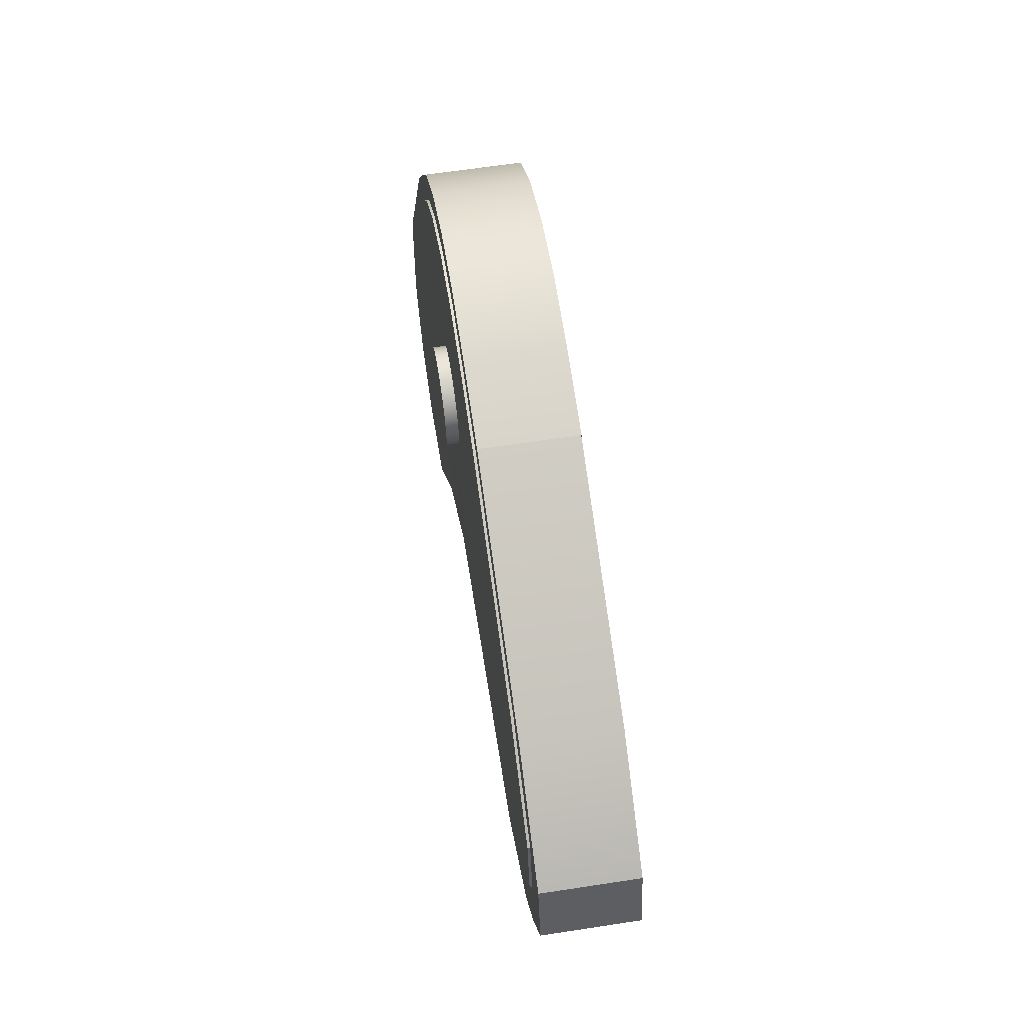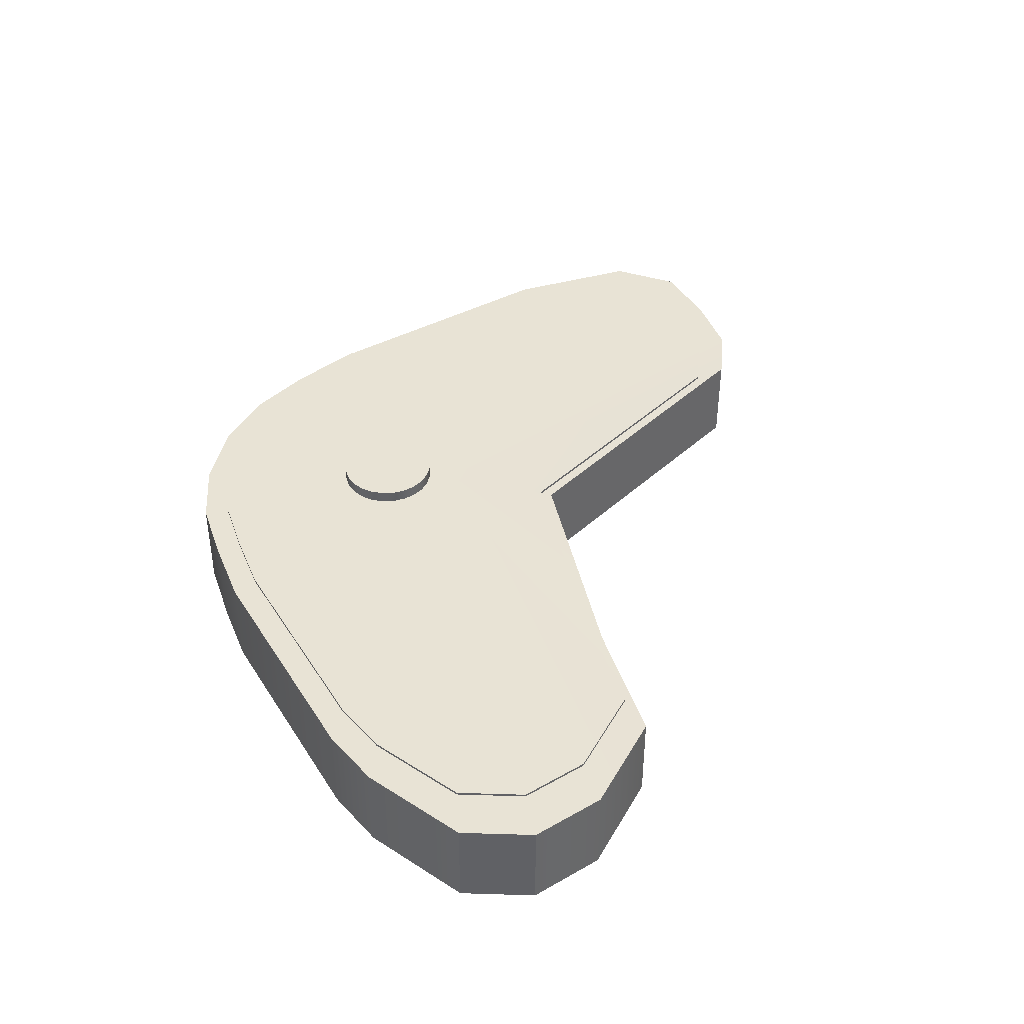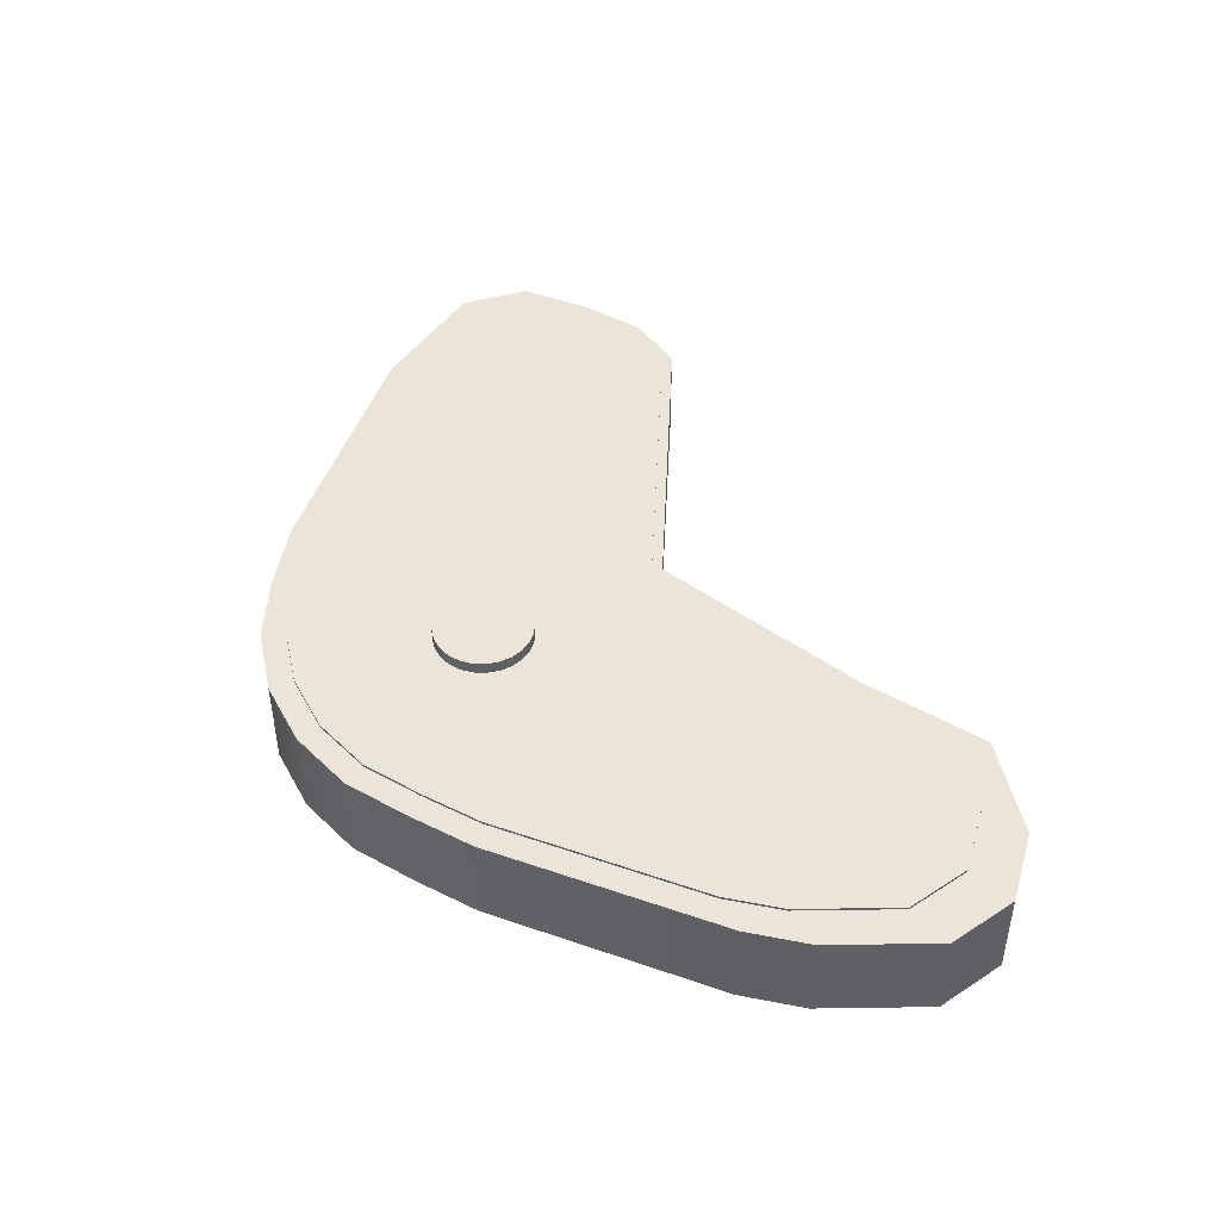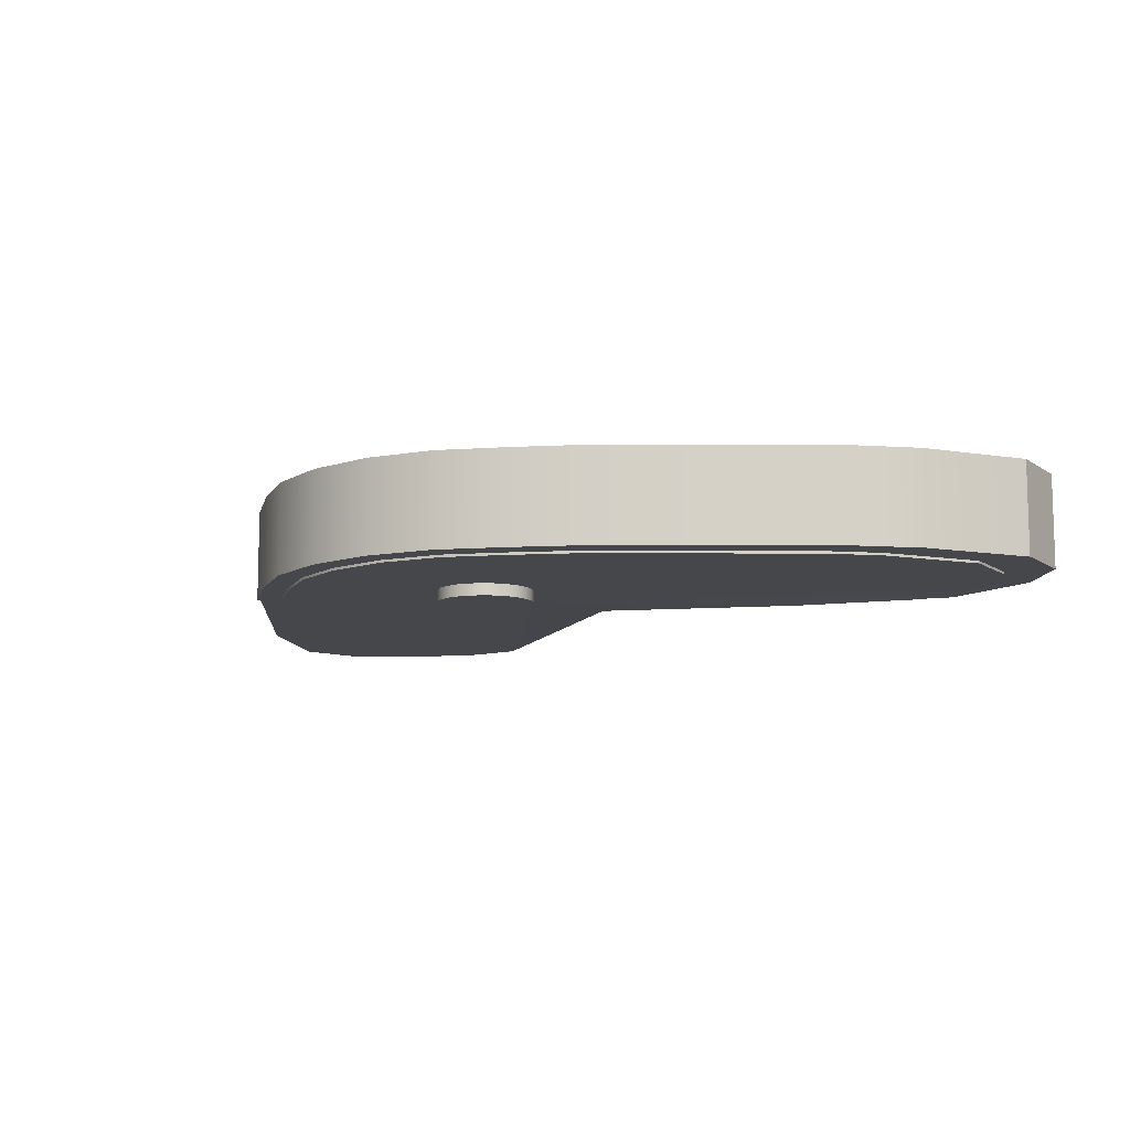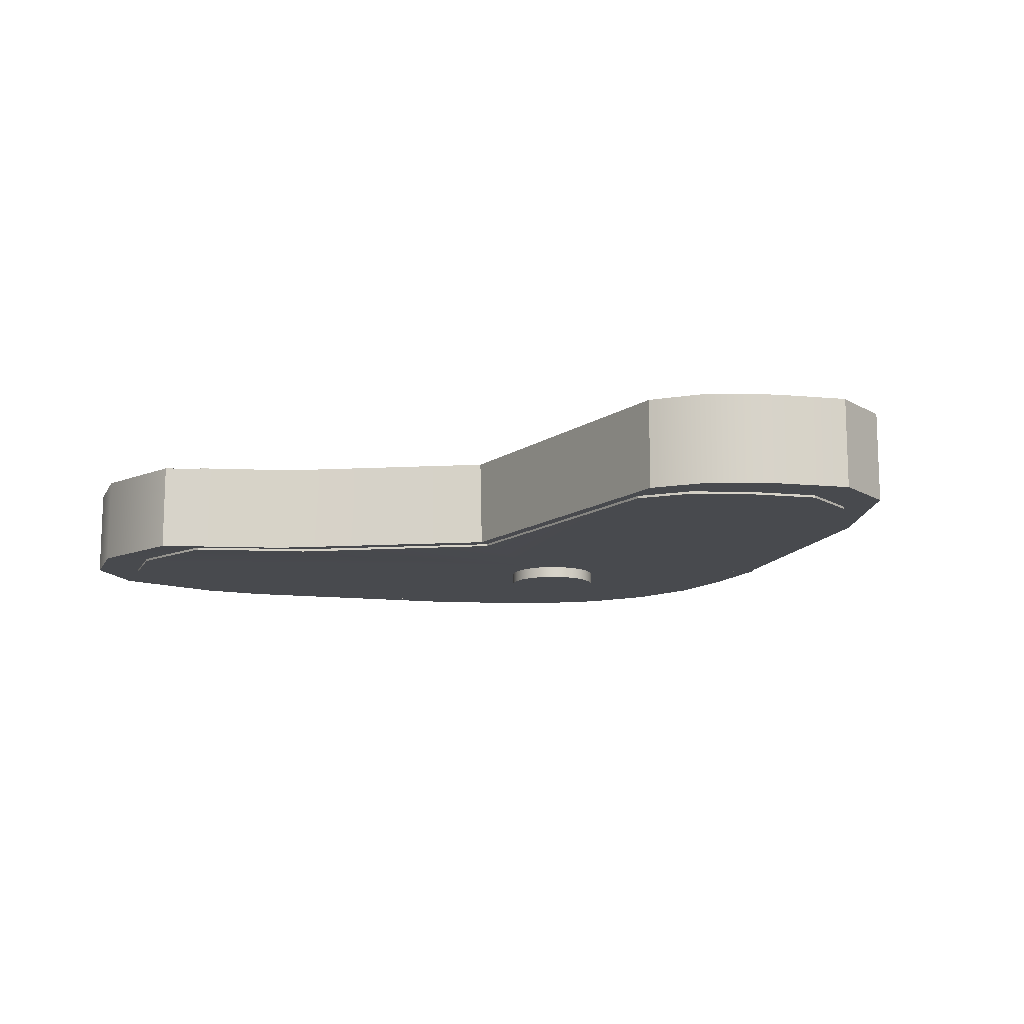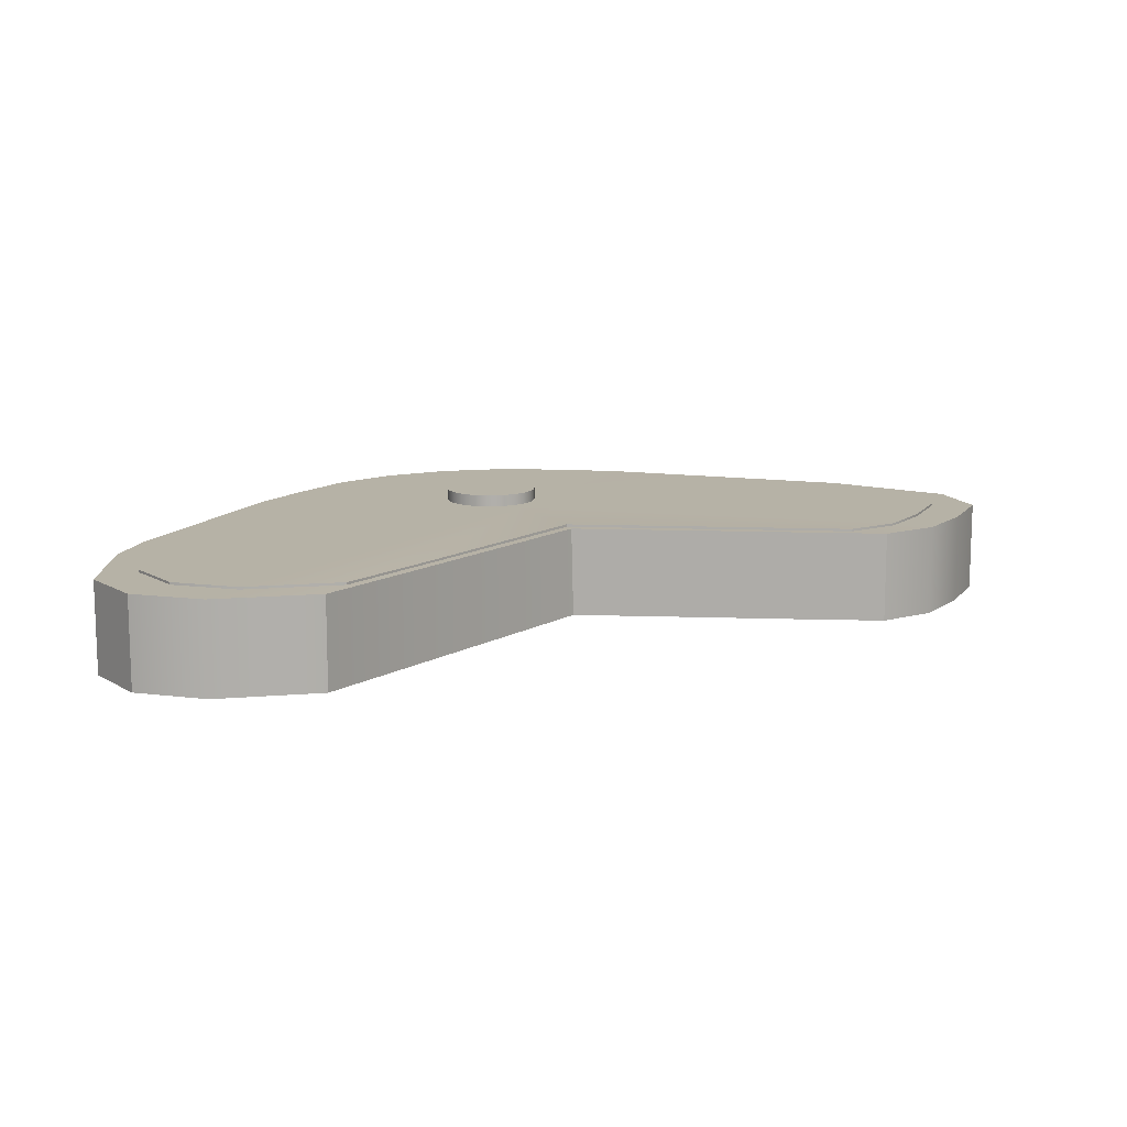
<metadata>
{"format":"obj","ext":"obj","renderer":"f3d","projection":"perspective","resolution":1024,"background":"white","views":[{"elev":61.6,"azim":-98.9,"up":"+Z"},{"elev":41.0,"azim":123.8,"up":"+Y"},{"elev":45.5,"azim":85.0,"up":"+Y"},{"elev":-10.3,"azim":62.9,"up":"+Y"},{"elev":-12.9,"azim":-130.5,"up":"+Y"},{"elev":12.2,"azim":175.2,"up":"+Y"}]}
</metadata>
<code>
o Cylinder2
v 0.0169 0.095 0.55
v 0.1592 0.095 0.5313
v 0.2919 0.095 0.4763
v 0.4059 0.095 0.389
v 0.4932 0.095 0.275
v 0.5746 0.095 0.1577
v 0.8001 0.095 -0.2899
v 0.8406 0.095 -0.4174
v 0.857 0.095 -0.6489
v 0.7774 0.095 -0.7777
v 0.631 0.095 -0.8353
v 0.411 0.095 -0.81
v 0.238 0.09112 -0.5968
v -0.09523 0.09884 -0.2488
v -0.7594 0.095 -0.3392
v -0.8734 0.095 -0.2776
v -0.9607 0.095 -0.1637
v -1.031 0.095 -0.03132
v -0.9987 0.095 0.1117
v -0.7785 0.09517 0.2792
v -0.2822 0.09479 0.4916
v -0.2894 0.095 0.4904
v -0.1254 0.095 0.5313
v 0.0169 -0.095 0.55
v 0.1592 -0.095 0.5313
v 0.2919 -0.095 0.4763
v 0.4059 -0.095 0.389
v 0.4932 -0.095 0.275
v 0.5746 -0.095 0.1577
v 0.8001 -0.095 -0.2899
v 0.8406 -0.095 -0.4174
v 0.857 -0.095 -0.6489
v 0.7774 -0.095 -0.7777
v 0.631 -0.095 -0.8353
v 0.411 -0.095 -0.81
v 0.2334 -0.09884 -0.5955
v -0.09982 -0.09112 -0.2475
v -0.7594 -0.095 -0.3392
v -0.8734 -0.095 -0.2776
v -0.9607 -0.095 -0.1637
v -1.031 -0.095 -0.03132
v -0.9987 -0.095 0.1117
v -0.7769 -0.09479 0.275
v -0.2806 -0.09517 0.4874
v -0.3746 -0.095 0.3749
v -0.2894 -0.095 0.4904
v -0.1254 -0.095 0.5313
v 0 0.095 0
v 0 -0.095 0
f 1 24 25 2
f 2 25 26 3
f 3 26 27 4
f 4 27 28 5
f 5 28 29 6
f 6 29 30 7
f 7 30 31 8
f 8 31 32 9
f 9 32 33 10
f 10 33 34 11
f 11 34 35 12
f 12 35 36 13
f 13 36 37 14
f 14 37 38 15
f 15 38 39 16
f 16 39 40 17
f 17 40 41 18
f 18 41 42 19
f 19 42 43 20
f 20 43 44 21
f 22 46 47 23
f 23 47 24 1
f 1 2 48
f 2 3 48
f 3 4 48
f 4 5 48
f 5 6 48
f 6 7 48
f 7 8 48
f 8 9 48
f 9 10 48
f 10 11 48
f 11 12 48
f 12 13 48
f 13 14 48
f 14 15 48
f 15 16 48
f 16 17 48
f 17 18 48
f 18 19 48
f 19 20 48
f 20 21 48
f 22 23 48
f 23 1 48
f 25 24 49
f 26 25 49
f 27 26 49
f 28 27 49
f 29 28 49
f 30 29 49
f 31 30 49
f 32 31 49
f 33 32 49
f 34 33 49
f 35 34 49
f 36 35 49
f 37 36 49
f 38 37 49
f 39 38 49
f 40 39 49
f 41 40 49
f 42 41 49
f 43 42 49
f 44 43 49
f 45 44 49
f 46 45 49
f 47 46 49
f 24 47 49
o Cylinder
v 0.01537 0.1 0.5
v 0.1448 0.1 0.483
v 0.2654 0.1 0.433
v 0.369 0.1 0.3536
v 0.4484 0.1 0.25
v 0.5224 0.1 0.1434
v 0.7273 0.1 -0.2635
v 0.7642 0.1 -0.3794
v 0.7791 0.1 -0.5899
v 0.7067 0.1 -0.707
v 0.5736 0.1 -0.7594
v 0.3736 0.1 -0.7364
v 0.2163 0.09591 -0.5425
v -0.08657 0.104 -0.2262
v -0.6904 0.1 -0.3084
v -0.794 0.1 -0.2524
v -0.8734 0.1 -0.1488
v -0.9376 0.1 -0.02848
v -0.9079 0.1 0.1015
v -0.7077 0.1002 0.2538
v -0.2566 0.09978 0.4469
v -0.2631 0.1 0.4458
v -0.114 0.1 0.483
v 0.01537 -0.1 0.5
v 0.1448 -0.1 0.483
v 0.2654 -0.1 0.433
v 0.369 -0.1 0.3536
v 0.4484 -0.1 0.25
v 0.5224 -0.1 0.1434
v 0.7273 -0.1 -0.2635
v 0.7642 -0.1 -0.3794
v 0.7791 -0.1 -0.5899
v 0.7067 -0.1 -0.707
v 0.5736 -0.1 -0.7594
v 0.3736 -0.1 -0.7364
v 0.2122 -0.104 -0.5414
v -0.09075 -0.09591 -0.225
v -0.6904 -0.1 -0.3084
v -0.794 -0.1 -0.2524
v -0.8734 -0.1 -0.1488
v -0.9376 -0.1 -0.02848
v -0.9079 -0.1 0.1015
v -0.7063 -0.09978 0.25
v -0.2551 -0.1002 0.4431
v -0.3405 -0.1 0.3408
v -0.2631 -0.1 0.4458
v -0.114 -0.1 0.483
v 0 0.1 0
v 0 -0.1 0
f 50 73 74 51
f 51 74 75 52
f 52 75 76 53
f 53 76 77 54
f 54 77 78 55
f 55 78 79 56
f 56 79 80 57
f 57 80 81 58
f 58 81 82 59
f 59 82 83 60
f 60 83 84 61
f 61 84 85 62
f 62 85 86 63
f 63 86 87 64
f 64 87 88 65
f 65 88 89 66
f 66 89 90 67
f 67 90 91 68
f 68 91 92 69
f 69 92 93 70
f 71 95 96 72
f 72 96 73 50
f 50 51 97
f 51 52 97
f 52 53 97
f 53 54 97
f 54 55 97
f 55 56 97
f 56 57 97
f 57 58 97
f 58 59 97
f 59 60 97
f 60 61 97
f 61 62 97
f 62 63 97
f 63 64 97
f 64 65 97
f 65 66 97
f 66 67 97
f 67 68 97
f 68 69 97
f 69 70 97
f 71 72 97
f 72 50 97
f 74 73 98
f 75 74 98
f 76 75 98
f 77 76 98
f 78 77 98
f 79 78 98
f 80 79 98
f 81 80 98
f 82 81 98
f 83 82 98
f 84 83 98
f 85 84 98
f 86 85 98
f 87 86 98
f 88 87 98
f 89 88 98
f 90 89 98
f 91 90 98
f 92 91 98
f 93 92 98
f 94 93 98
f 95 94 98
f 96 95 98
f 73 96 98
o Cylinder1
v 0.0583 0.125 0.2164
v 0.0842 0.125 0.213
v 0.1083 0.125 0.203
v 0.129 0.125 0.1871
v 0.1449 0.125 0.1664
v 0.1549 0.125 0.1423
v 0.1583 0.125 0.1164
v 0.1549 0.125 0.0905
v 0.1449 0.125 0.0664
v 0.129 0.125 0.0457
v 0.1083 0.125 0.0298
v 0.0842 0.125 0.0198
v 0.0583 0.125 0.0164
v 0.0324 0.125 0.0198
v 0.0083 0.125 0.0298
v -0.0124 0.125 0.0457
v -0.0283 0.125 0.0664
v -0.0383 0.125 0.0905
v -0.0417 0.125 0.1164
v -0.0383 0.125 0.1423
v -0.0283 0.125 0.1664
v -0.0124 0.125 0.1871
v 0.0083 0.125 0.203
v 0.0324 0.125 0.213
v 0.0583 -0.125 0.2164
v 0.0842 -0.125 0.213
v 0.1083 -0.125 0.203
v 0.129 -0.125 0.1871
v 0.1449 -0.125 0.1664
v 0.1549 -0.125 0.1423
v 0.1583 -0.125 0.1164
v 0.1549 -0.125 0.0905
v 0.1449 -0.125 0.0664
v 0.129 -0.125 0.0457
v 0.1083 -0.125 0.0298
v 0.0842 -0.125 0.0198
v 0.0583 -0.125 0.0164
v 0.0324 -0.125 0.0198
v 0.0083 -0.125 0.0298
v -0.0124 -0.125 0.0457
v -0.0283 -0.125 0.0664
v -0.0383 -0.125 0.0905
v -0.0417 -0.125 0.1164
v -0.0383 -0.125 0.1423
v -0.0283 -0.125 0.1664
v -0.0124 -0.125 0.1871
v 0.0083 -0.125 0.203
v 0.0324 -0.125 0.213
v 0.0583 0.125 0.1164
v 0.0583 -0.125 0.1164
f 99 123 124 100
f 100 124 125 101
f 101 125 126 102
f 102 126 127 103
f 103 127 128 104
f 104 128 129 105
f 105 129 130 106
f 106 130 131 107
f 107 131 132 108
f 108 132 133 109
f 109 133 134 110
f 110 134 135 111
f 111 135 136 112
f 112 136 137 113
f 113 137 138 114
f 114 138 139 115
f 115 139 140 116
f 116 140 141 117
f 117 141 142 118
f 118 142 143 119
f 119 143 144 120
f 120 144 145 121
f 121 145 146 122
f 122 146 123 99
f 99 100 147
f 100 101 147
f 101 102 147
f 102 103 147
f 103 104 147
f 104 105 147
f 105 106 147
f 106 107 147
f 107 108 147
f 108 109 147
f 109 110 147
f 110 111 147
f 111 112 147
f 112 113 147
f 113 114 147
f 114 115 147
f 115 116 147
f 116 117 147
f 117 118 147
f 118 119 147
f 119 120 147
f 120 121 147
f 121 122 147
f 122 99 147
f 124 123 148
f 125 124 148
f 126 125 148
f 127 126 148
f 128 127 148
f 129 128 148
f 130 129 148
f 131 130 148
f 132 131 148
f 133 132 148
f 134 133 148
f 135 134 148
f 136 135 148
f 137 136 148
f 138 137 148
f 139 138 148
f 140 139 148
f 141 140 148
f 142 141 148
f 143 142 148
f 144 143 148
f 145 144 148
f 146 145 148
f 123 146 148

</code>
